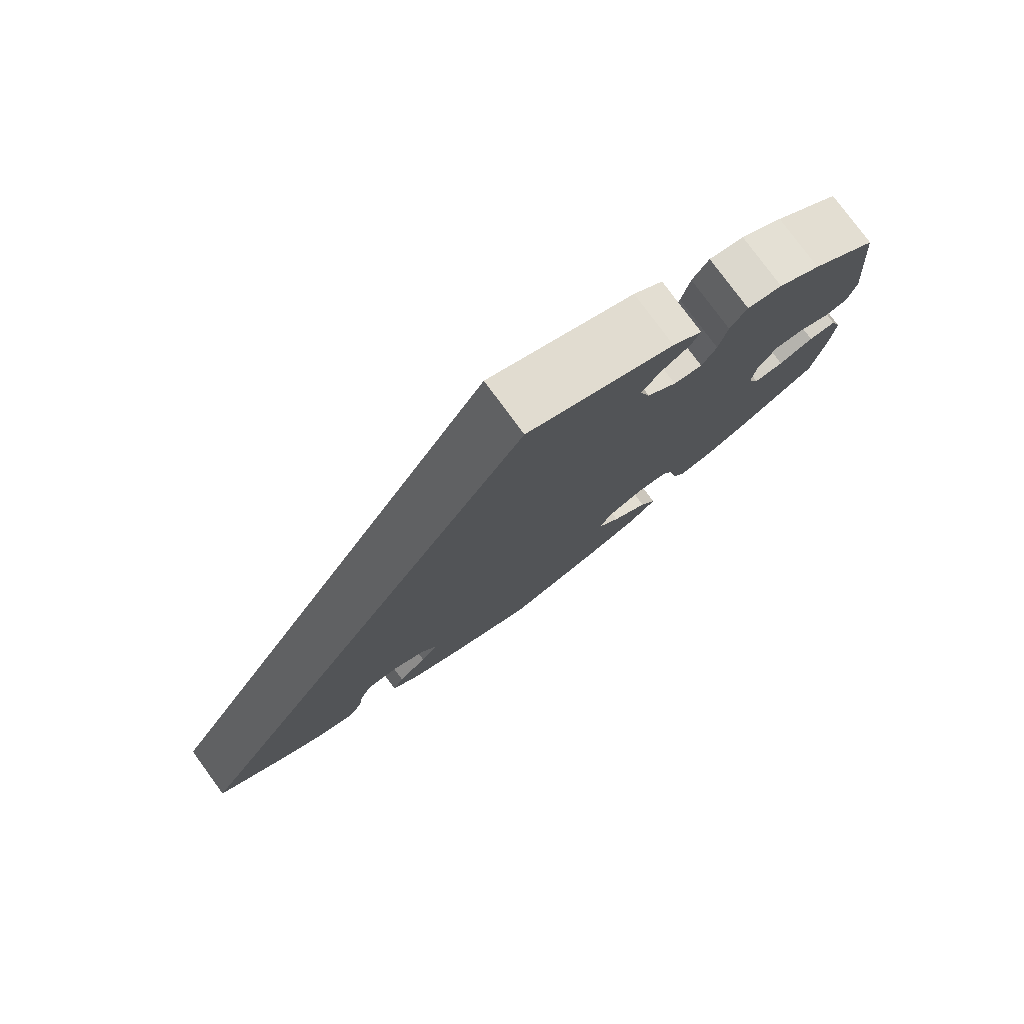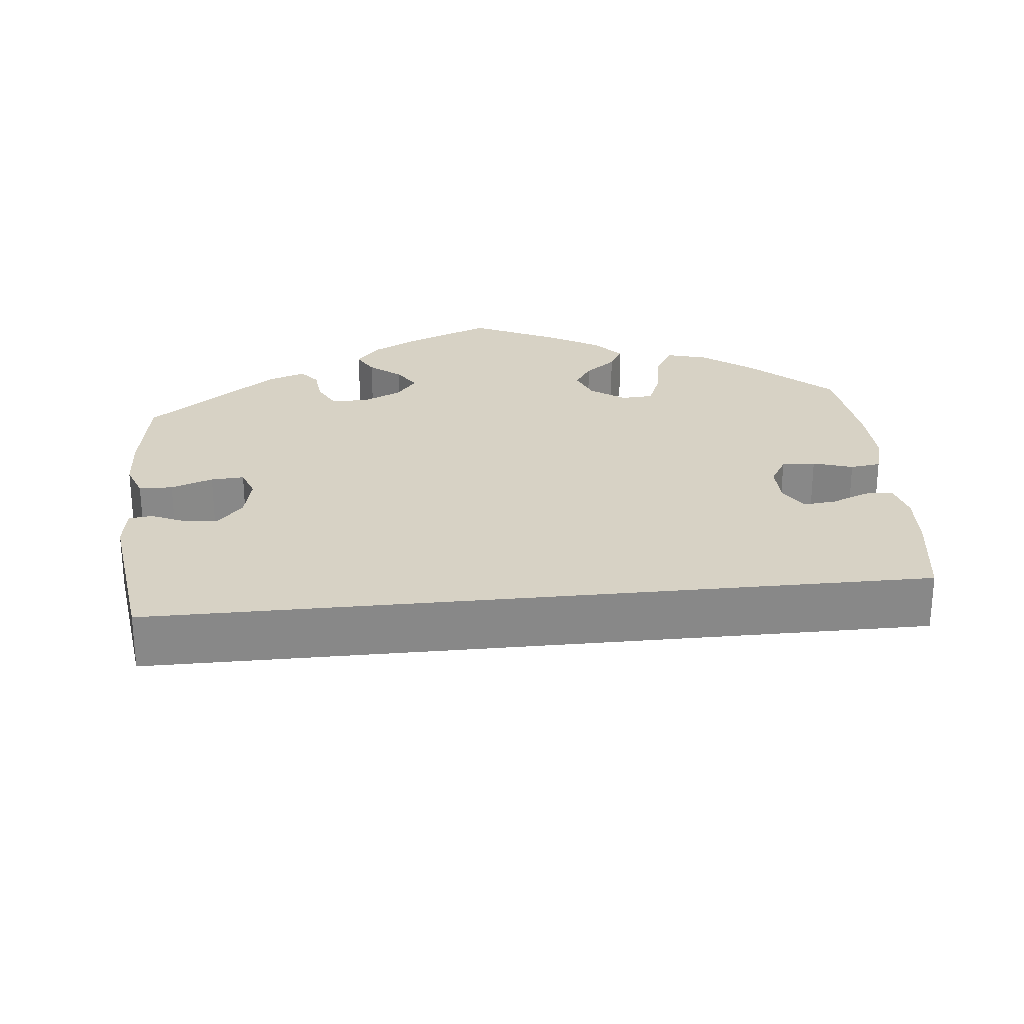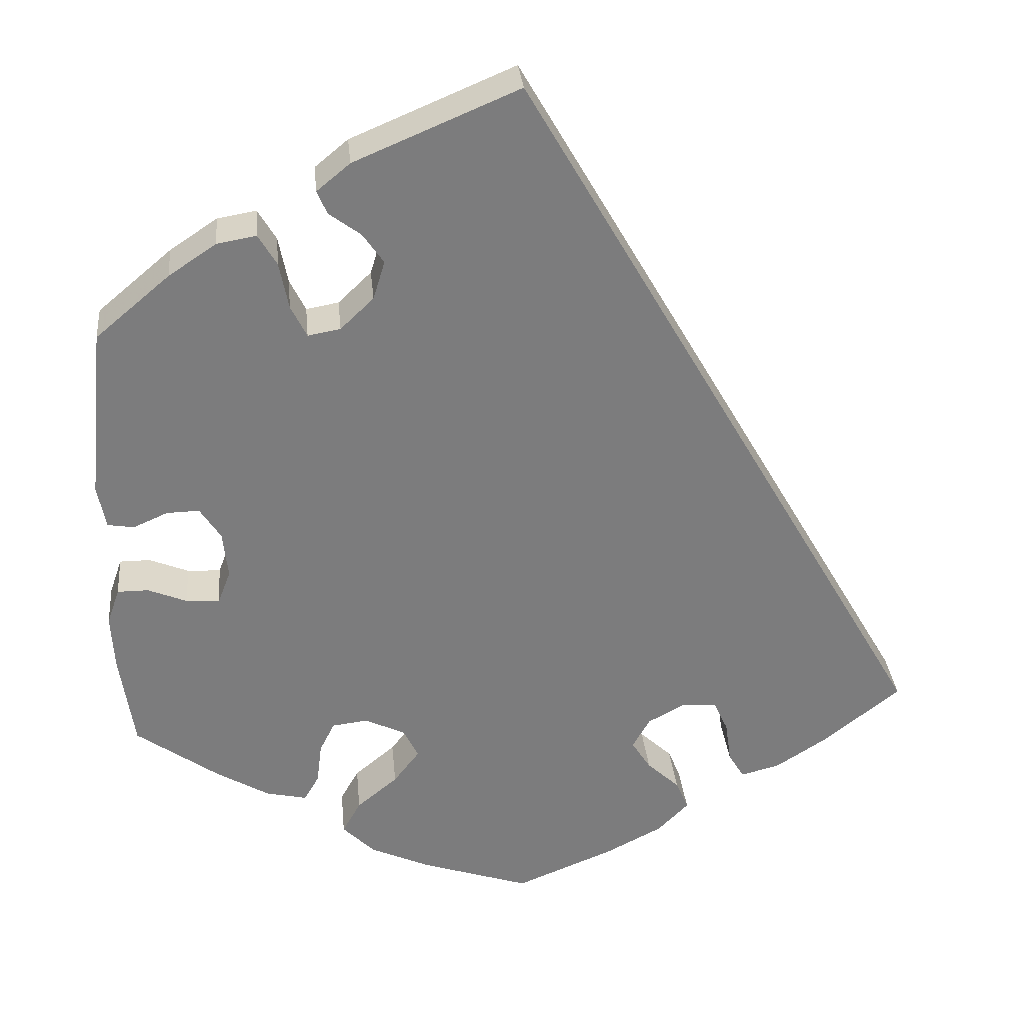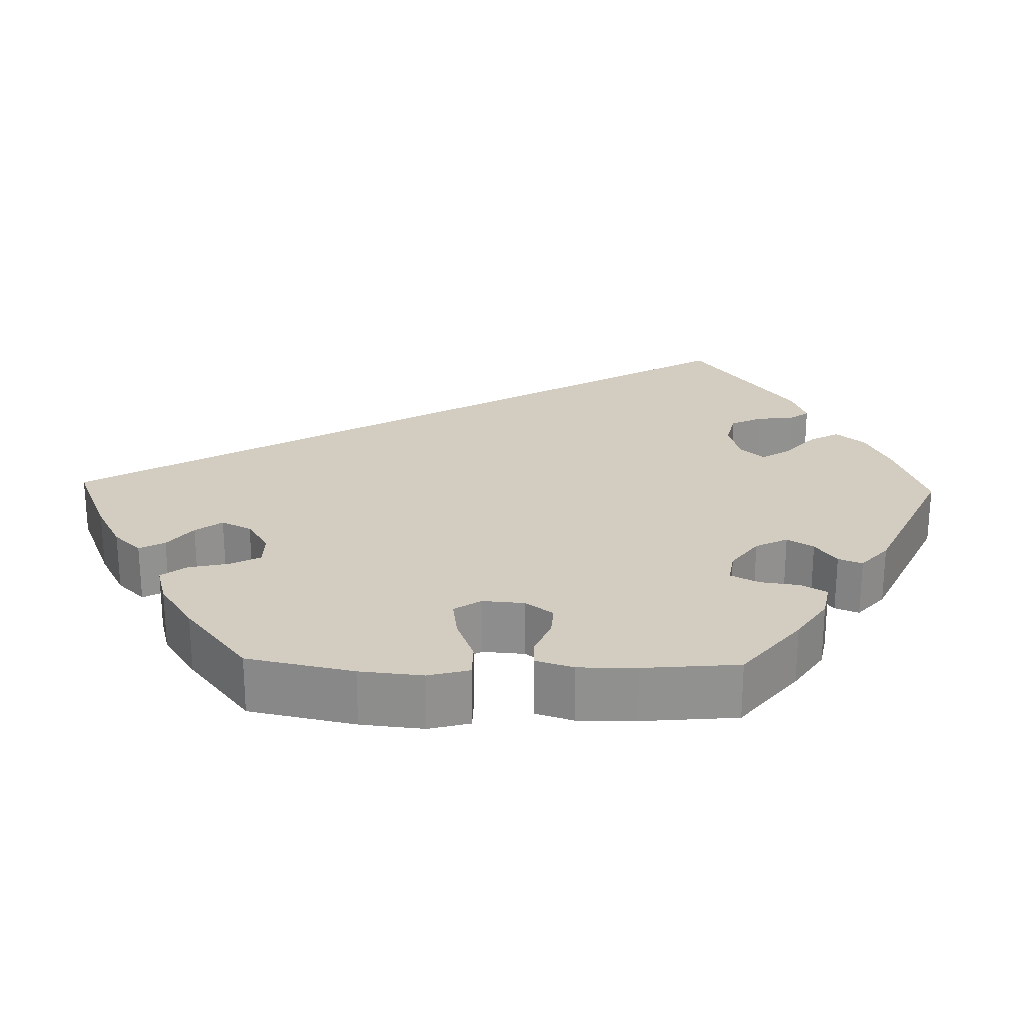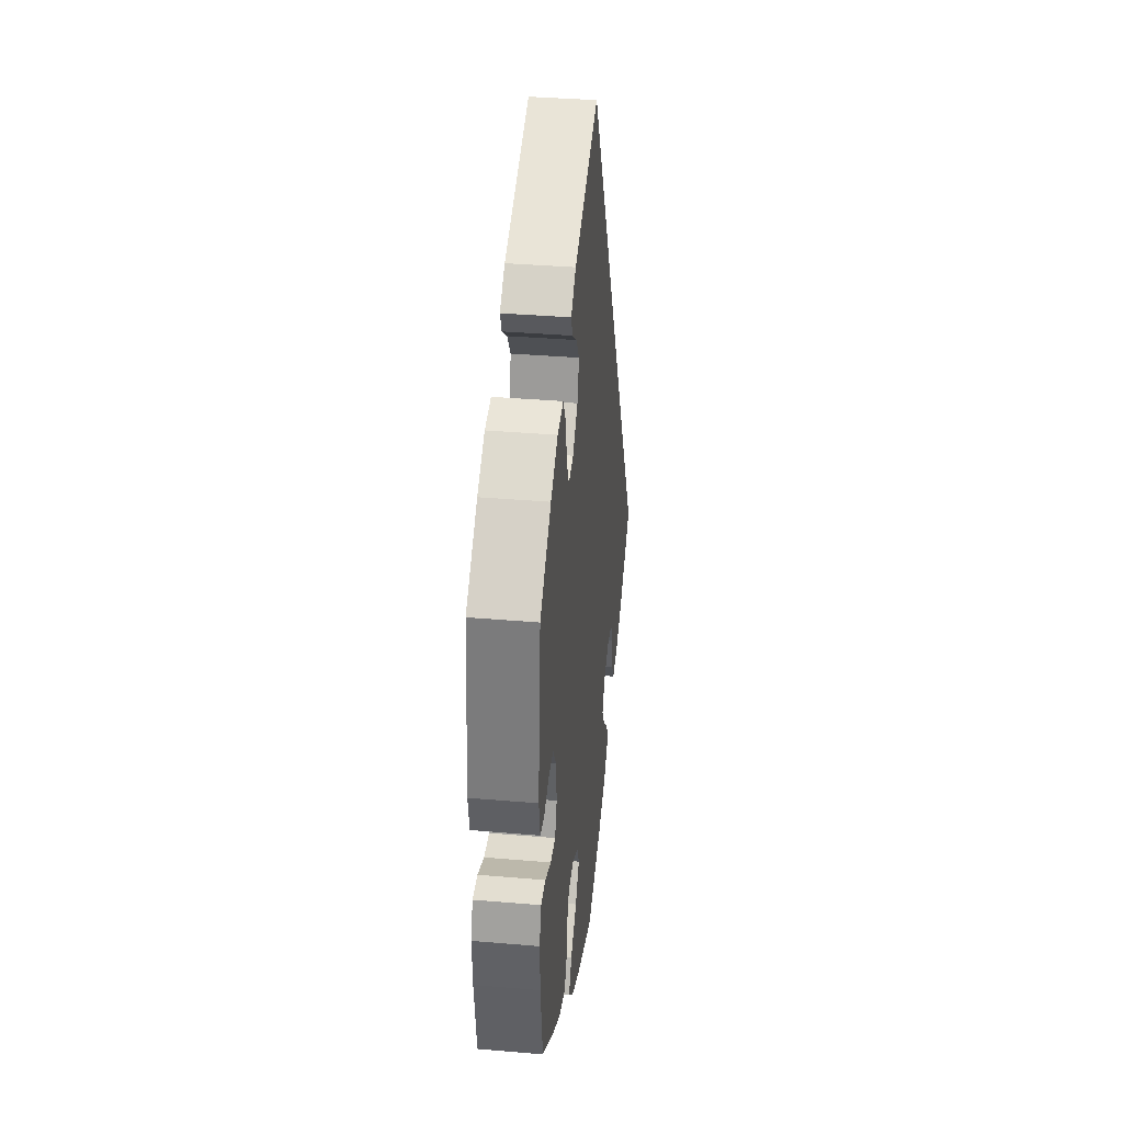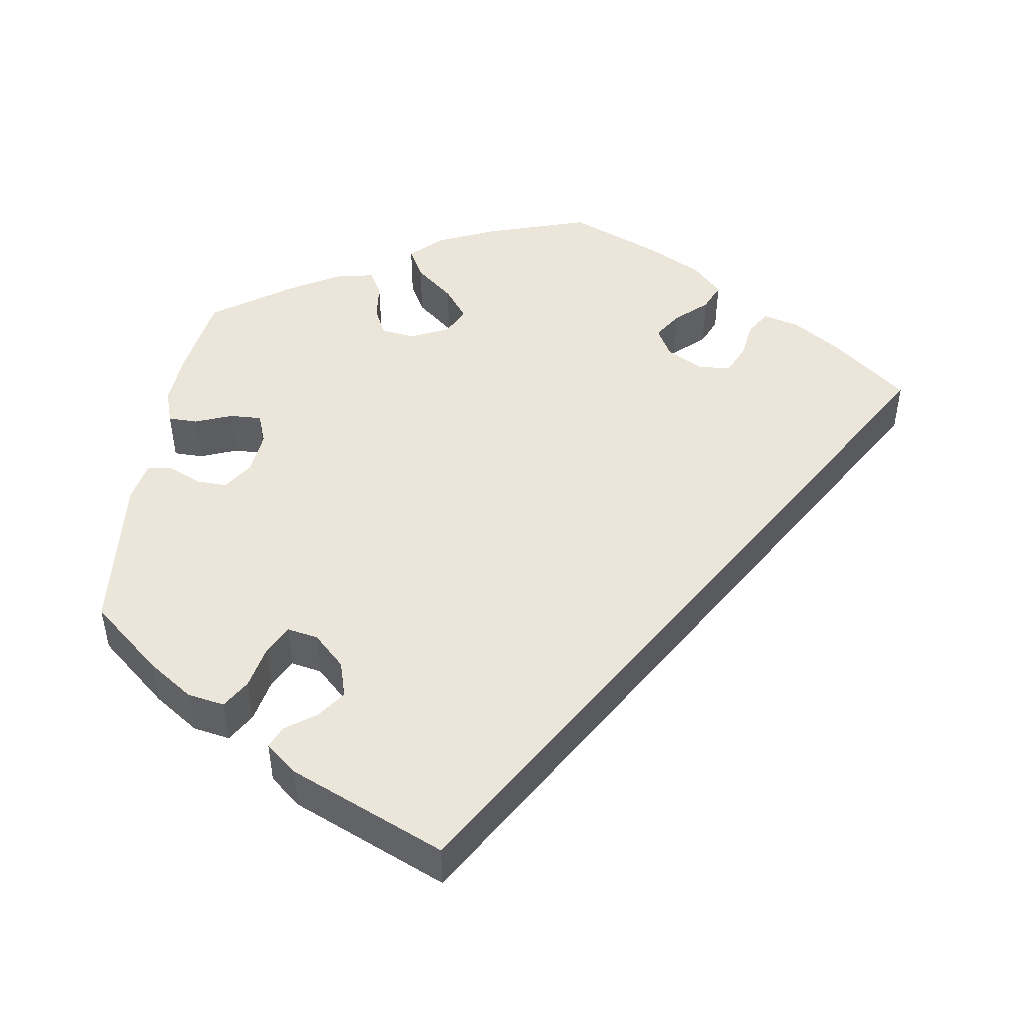
<metadata>
{"format":"obj","ext":"obj","renderer":"f3d","projection":"perspective","resolution":1024,"background":"white","views":[{"elev":78.8,"azim":143.7,"up":"+Z"},{"elev":27.5,"azim":54.3,"up":"+Y"},{"elev":31.5,"azim":-5.5,"up":"+Z"},{"elev":24.4,"azim":-148.5,"up":"+Y"},{"elev":36.2,"azim":-83.6,"up":"+Z"},{"elev":47.6,"azim":9.3,"up":"+Y"}]}
</metadata>
<code>
v 0.501 0.07 -0.288
v 0.406 0.07 -0.362
v 0.346 0.07 -0.4
v 0.299 0.07 -0.412
v 0.28 0.07 -0.381
v 0.273 0.07 -0.331
v 0.256 0.07 -0.293
v 0.214 0.07 -0.29
v 0.169 0.07 -0.314
v 0.148 0.07 -0.351
v 0.171 0.07 -0.387
v 0.21 0.07 -0.423
v 0.225 0.07 -0.459
v 0.188 0.07 -0.496
v 0.119 0.07 -0.531
v 0.001 0.07 -0.578
v -0.129 0.07 -0.535
v -0.202 0.07 -0.502
v -0.24 0.07 -0.464
v -0.218 0.07 -0.425
v -0.169 0.07 -0.385
v -0.138 0.07 -0.345
v -0.156 0.07 -0.309
v -0.204 0.07 -0.286
v -0.247 0.07 -0.291
v -0.265 0.07 -0.327
v -0.271 0.07 -0.376
v -0.289 0.07 -0.407
v -0.338 0.07 -0.396
v -0.401 0.07 -0.359
v -0.5 0.07 -0.289
v -0.517 0.07 -0.176
v -0.521 0.07 -0.109
v -0.506 0.07 -0.066
v -0.469 0.07 -0.066
v -0.422 0.07 -0.085
v -0.382 0.07 -0.087
v -0.367 0.07 -0.048
v -0.373 0.07 0.008
v -0.398 0.07 0.046
v -0.437 0.07 0.045
v -0.478 0.07 0.027
v -0.51 0.07 0.032
v -0.52 0.07 0.083
v -0.5 0.07 0.289
v -0.411 0.07 0.364
v -0.354 0.07 0.402
v -0.307 0.07 0.41
v -0.285 0.07 0.373
v -0.274 0.07 0.317
v -0.255 0.07 0.279
v -0.216 0.07 0.286
v -0.176 0.07 0.324
v -0.162 0.07 0.37
v -0.187 0.07 0.406
v -0.225 0.07 0.434
v -0.237 0.07 0.462
v -0.197 0.07 0.495
v 0 0.07 0.578
v 0.501 0 -0.288
v 0.406 0 -0.362
v 0.346 0 -0.4
v 0.299 0 -0.412
v 0.28 0 -0.381
v 0.273 0 -0.331
v 0.256 0 -0.293
v 0.214 0 -0.29
v 0.169 0 -0.314
v 0.148 0 -0.351
v 0.171 0 -0.387
v 0.21 0 -0.423
v 0.225 0 -0.459
v 0.188 0 -0.496
v 0.119 0 -0.531
v 0.001 0 -0.578
v -0.129 0 -0.535
v -0.202 0 -0.502
v -0.24 0 -0.464
v -0.218 0 -0.425
v -0.169 0 -0.385
v -0.138 0 -0.345
v -0.156 0 -0.309
v -0.204 0 -0.286
v -0.247 0 -0.291
v -0.265 0 -0.327
v -0.271 0 -0.376
v -0.289 0 -0.407
v -0.338 0 -0.396
v -0.401 0 -0.359
v -0.5 0 -0.289
v -0.517 0 -0.176
v -0.521 0 -0.109
v -0.506 0 -0.066
v -0.469 0 -0.066
v -0.422 0 -0.085
v -0.382 0 -0.087
v -0.367 0 -0.048
v -0.373 0 0.008
v -0.398 0 0.046
v -0.437 0 0.045
v -0.478 0 0.027
v -0.51 0 0.032
v -0.52 0 0.083
v -0.5 0 0.289
v -0.411 0 0.364
v -0.354 0 0.402
v -0.307 0 0.41
v -0.285 0 0.373
v -0.274 0 0.317
v -0.255 0 0.279
v -0.216 0 0.286
v -0.176 0 0.324
v -0.162 0 0.37
v -0.187 0 0.406
v -0.225 0 0.434
v -0.237 0 0.462
v -0.197 0 0.495
v 0 0 0.578
f 55 56 57 58
f 54 55 58 59
f 53 54 59 1
f 47 48 49 50
f 47 50 51
f 46 47 51
f 45 46 51
f 44 45 51
f 41 42 43 44
f 40 41 44 51
f 39 40 51 52
f 33 34 35 36
f 33 36 37
f 32 33 37
f 31 32 37
f 30 31 37
f 29 30 37 38
f 26 27 28 29
f 25 26 29 38
f 18 19 20 21
f 18 21 22
f 17 18 22
f 16 17 22
f 15 16 22 23
f 11 12 13 14
f 10 11 14 15
f 3 4 5 6
f 3 6 7
f 2 3 7
f 1 2 7
f 53 1 7 8
f 24 25 38 39
f 23 24 39 52
f 10 15 23 52
f 9 10 52 53
f 8 9 53
f 117 116 115 114
f 118 117 114 113
f 60 118 113 112
f 109 108 107 106
f 110 109 106
f 110 106 105
f 110 105 104
f 110 104 103
f 103 102 101 100
f 110 103 100 99
f 111 110 99 98
f 95 94 93 92
f 96 95 92
f 96 92 91
f 96 91 90
f 96 90 89
f 97 96 89 88
f 88 87 86 85
f 97 88 85 84
f 80 79 78 77
f 81 80 77
f 81 77 76
f 81 76 75
f 82 81 75 74
f 73 72 71 70
f 74 73 70 69
f 65 64 63 62
f 66 65 62
f 66 62 61
f 66 61 60
f 67 66 60 112
f 98 97 84 83
f 111 98 83 82
f 111 82 74 69
f 112 111 69 68
f 112 68 67
f 1 60 61 2
f 2 61 62 3
f 3 62 63 4
f 4 63 64 5
f 5 64 65 6
f 6 65 66 7
f 7 66 67 8
f 8 67 68 9
f 9 68 69 10
f 10 69 70 11
f 11 70 71 12
f 12 71 72 13
f 13 72 73 14
f 14 73 74 15
f 15 74 75 16
f 16 75 76 17
f 17 76 77 18
f 18 77 78 19
f 19 78 79 20
f 20 79 80 21
f 21 80 81 22
f 22 81 82 23
f 23 82 83 24
f 24 83 84 25
f 25 84 85 26
f 26 85 86 27
f 27 86 87 28
f 28 87 88 29
f 29 88 89 30
f 30 89 90 31
f 31 90 91 32
f 32 91 92 33
f 33 92 93 34
f 34 93 94 35
f 35 94 95 36
f 36 95 96 37
f 37 96 97 38
f 38 97 98 39
f 39 98 99 40
f 40 99 100 41
f 41 100 101 42
f 42 101 102 43
f 43 102 103 44
f 44 103 104 45
f 45 104 105 46
f 46 105 106 47
f 47 106 107 48
f 48 107 108 49
f 49 108 109 50
f 50 109 110 51
f 51 110 111 52
f 52 111 112 53
f 53 112 113 54
f 54 113 114 55
f 55 114 115 56
f 56 115 116 57
f 57 116 117 58
f 58 117 118 59
f 59 118 60 1

</code>
